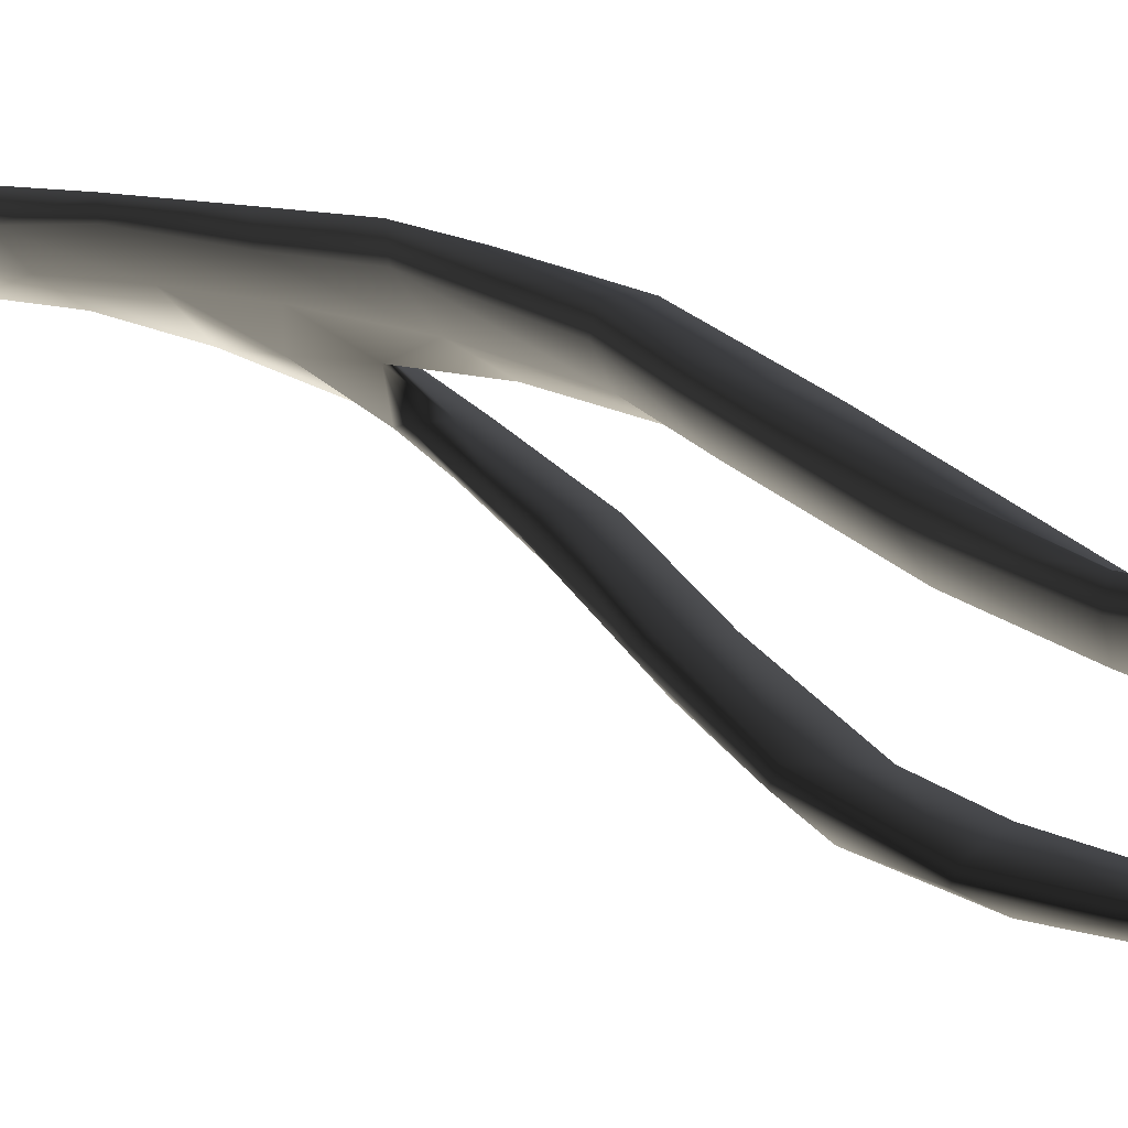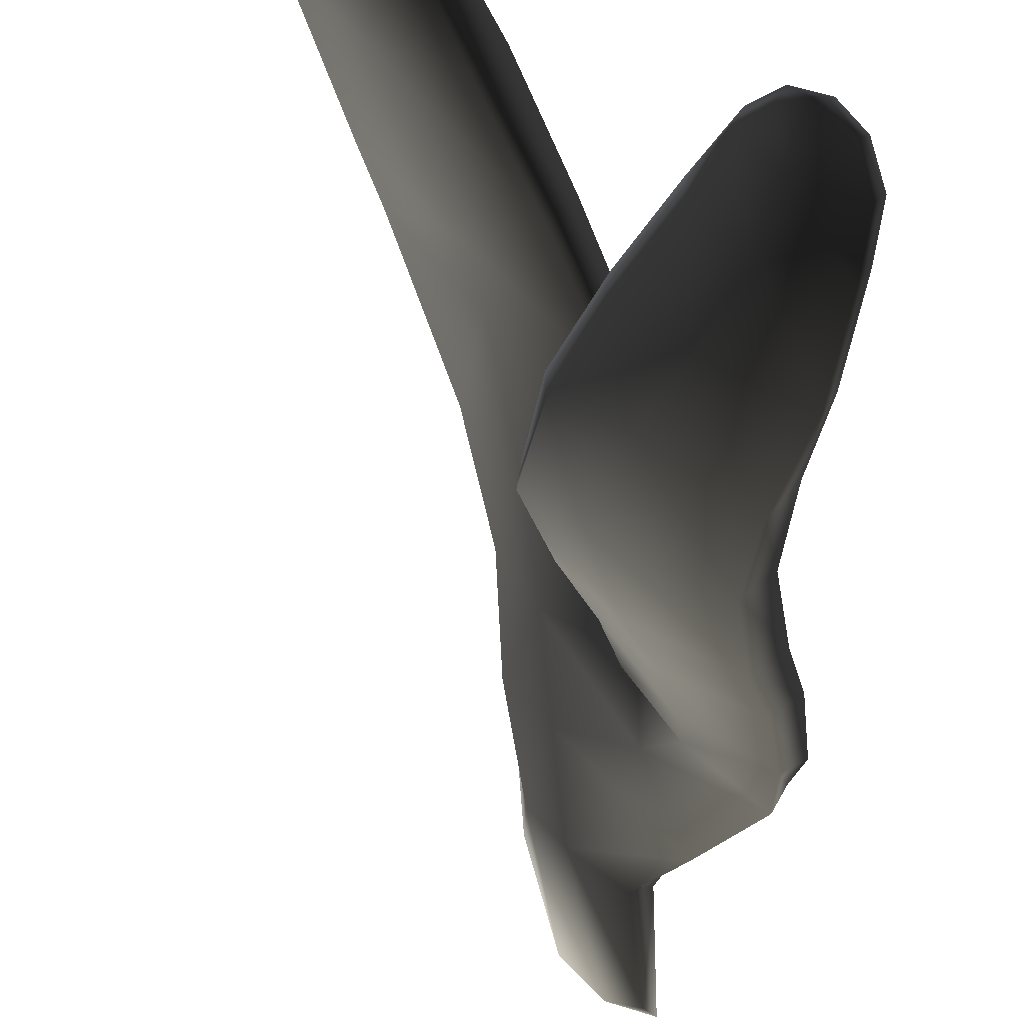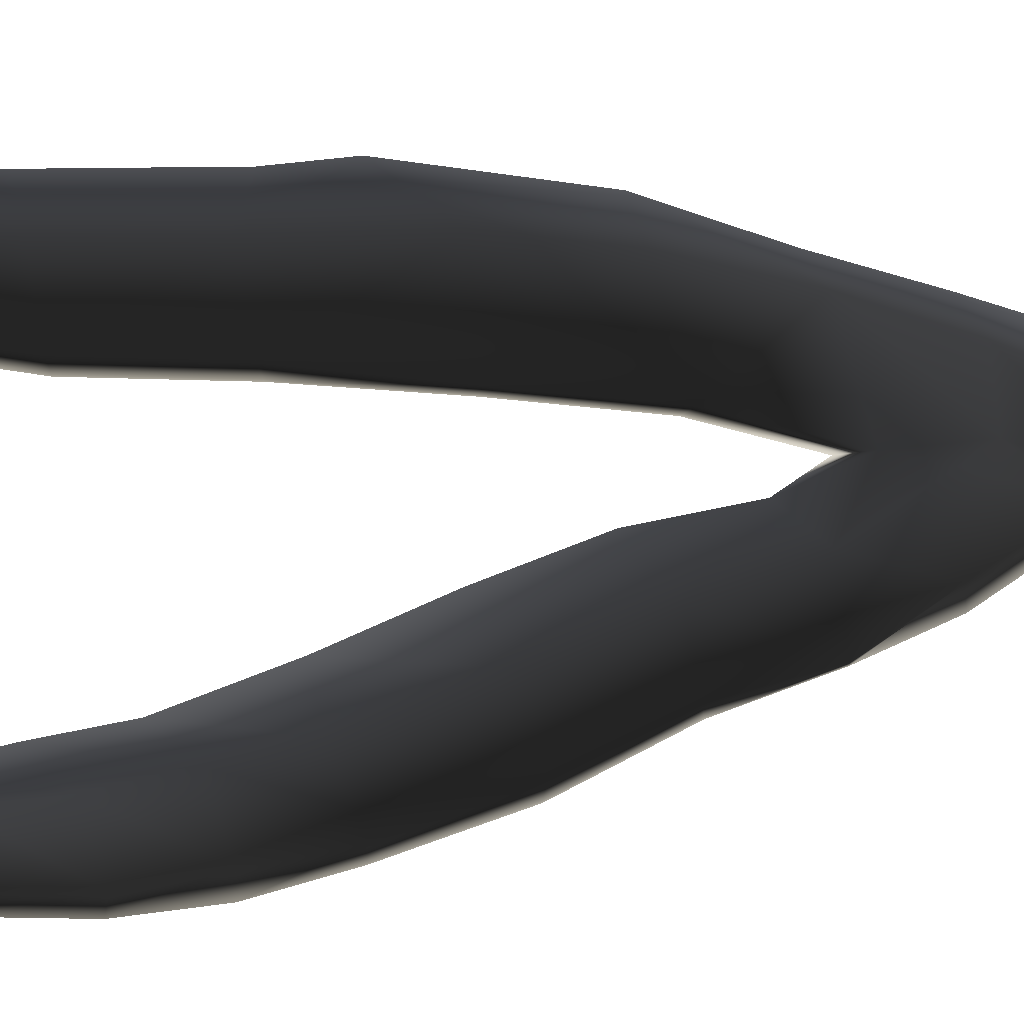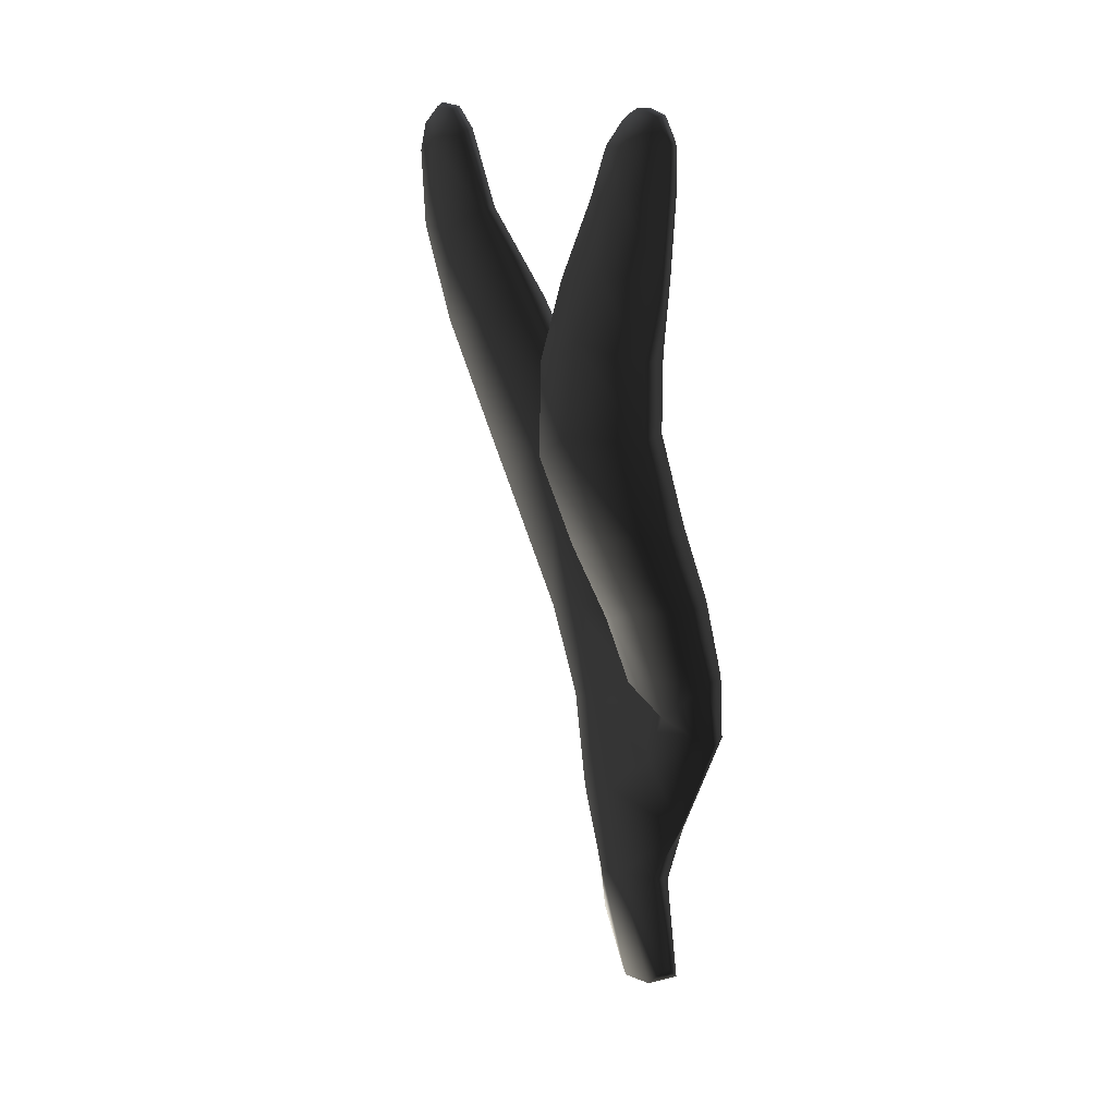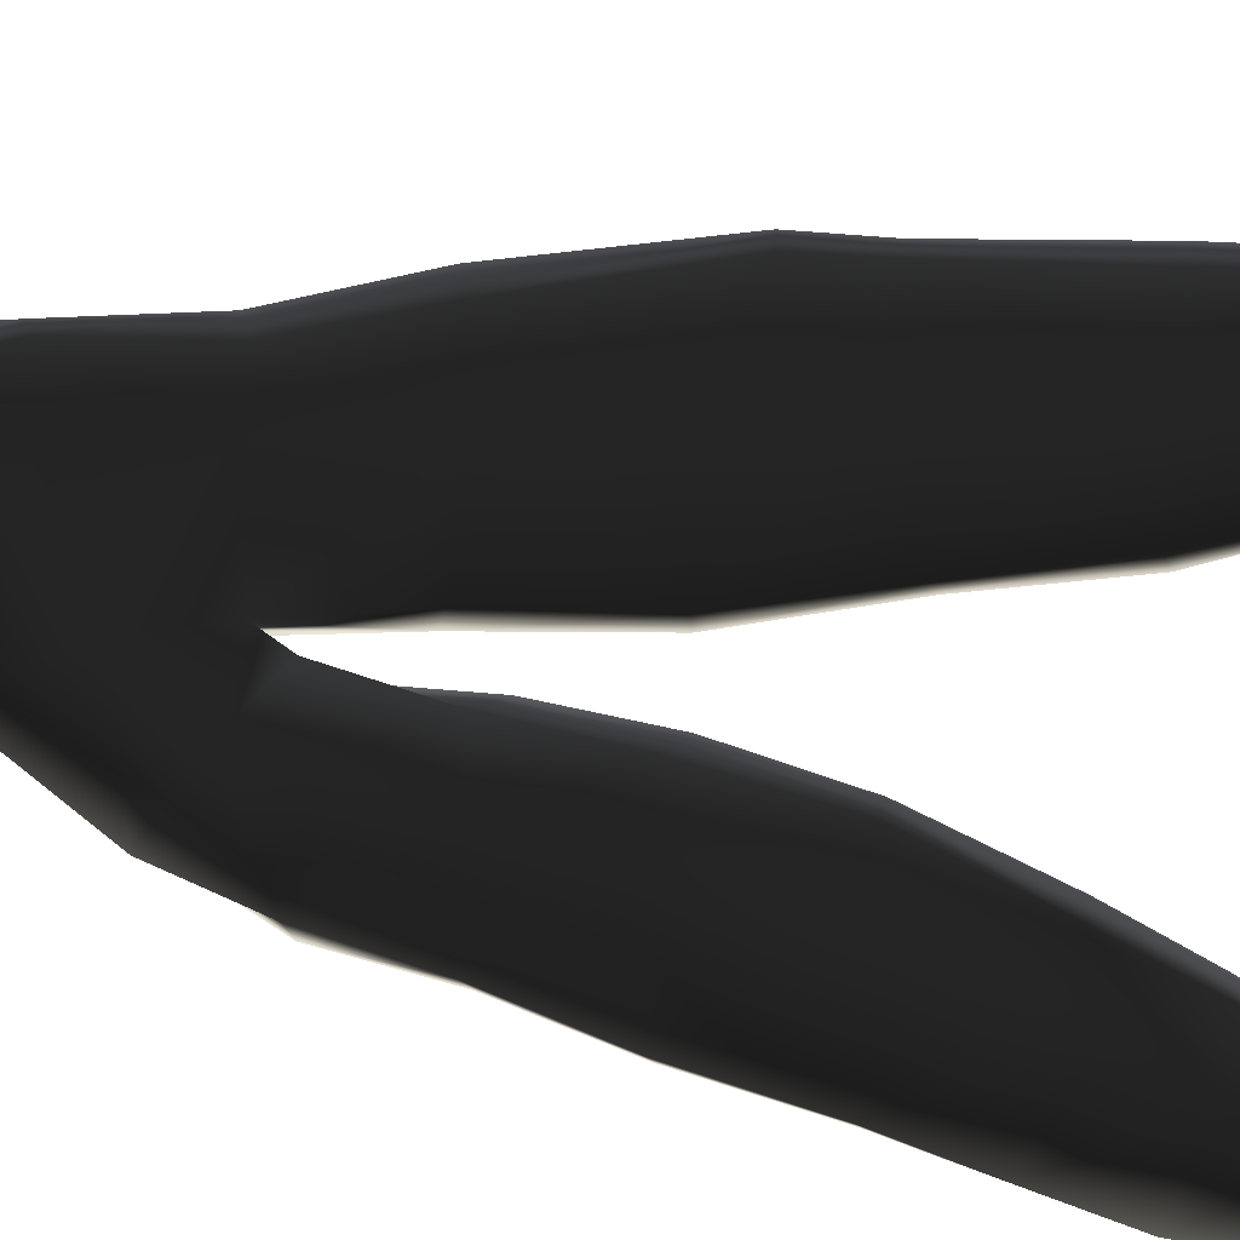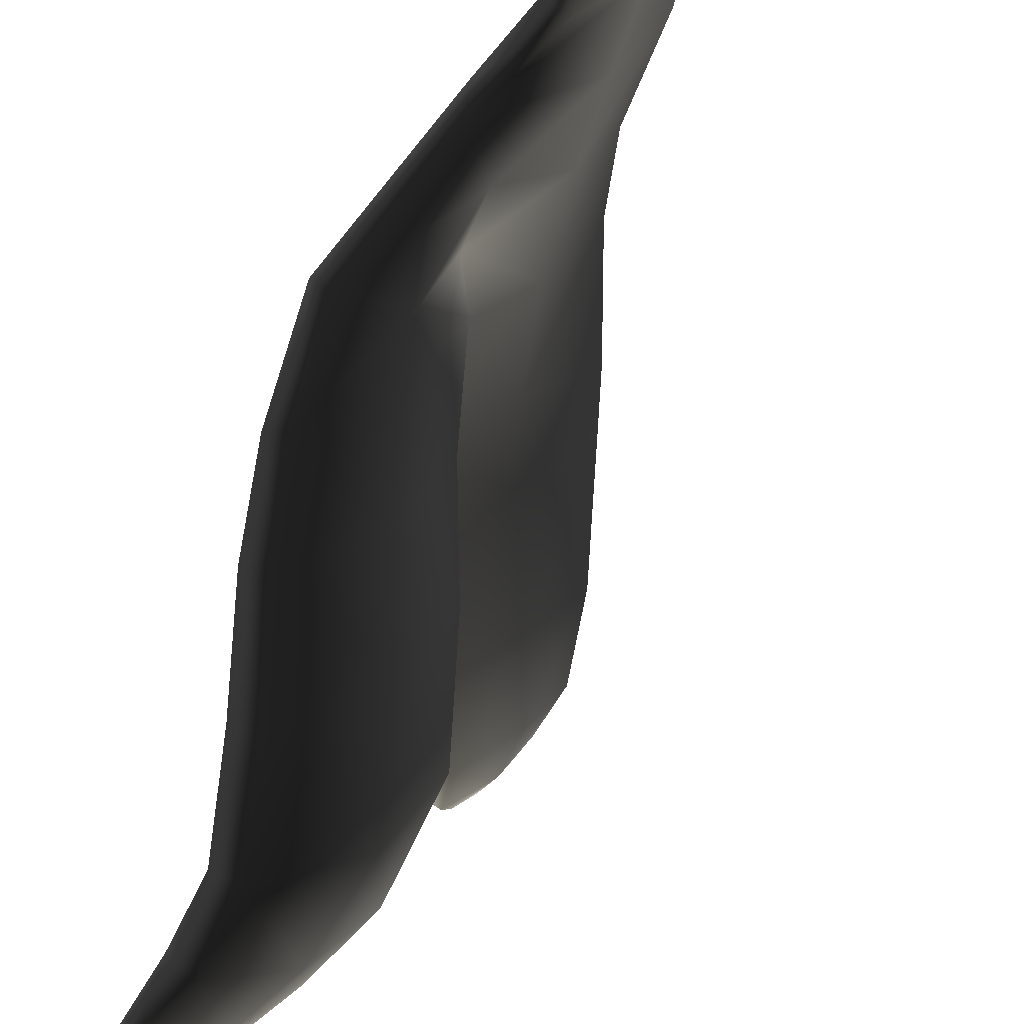
<metadata>
{"format":"obj","ext":"obj","renderer":"f3d","projection":"perspective","resolution":1024,"background":"white","views":[{"elev":32.2,"azim":117.8,"up":"+Z"},{"elev":-42.5,"azim":175.3,"up":"+Z"},{"elev":-0.7,"azim":-119.9,"up":"+Z"},{"elev":10.1,"azim":-173.2,"up":"+Y"},{"elev":-41.1,"azim":72.7,"up":"+Z"},{"elev":-39.9,"azim":-20.7,"up":"+Z"}]}
</metadata>
<code>
g default
v 60.31 -0.03759 1.628
v 60.04 0.2058 1.18
v 60.17 1.184 1.472
v 60.48 0.9951 2.008
v 60.92 0.5587 2.306
v 60.72 0.04859 2.037
v 60.66 1.95 2.331
v 61.11 1.866 2.636
v 60.27 2.155 1.752
v 60.27 2.994 1.674
v 60.78 2.947 2.586
v 61.24 2.857 2.859
v 60.93 4.066 2.784
v 61.55 3.831 3.166
v 60.39 4.095 1.898
v 60.63 5.273 1.988
v 61.13 5.1 2.862
v 62.06 5.242 3.335
v 61.56 6.298 2.808
v 62.25 5.817 3.261
v 61.12 6.361 2.109
v 61.57 7.36 2.132
v 62.01 7.299 2.799
v 62.67 7.096 3.22
v 62.43 8.154 2.82
v 62.94 8.097 3.2
v 62.13 8.303 2.28
v 62.42 9.135 2.636
v 62.66 8.961 3.032
v 62.99 8.891 3.311
v 62.83 9.437 3.125
v 62.99 9.227 3.274
v 62.6 9.382 2.874
v 60.94 1.035 2.162
v 60.64 -0.04883 1.812
v 61.17 1.9 2.484
v 61.29 2.929 2.643
v 61.58 3.871 2.92
v 62.11 5.232 3.133
v 62.29 5.765 3.068
v 62.74 7.069 2.975
v 63.01 8.105 3.016
v 63.09 8.923 3.197
v 63.02 9.215 3.139
v 62.86 9.384 2.975
v 62.66 9.348 2.773
v 62.5 9.101 2.555
v 62.26 8.263 2.201
v 61.76 7.243 2.037
v 61.28 6.237 2.014
v 60.81 5.204 1.94
v 60.62 4.057 1.851
v 60.47 3.16 1.647
v 61.03 2.905 2.21
v 61.23 3.959 2.389
v 61.52 5.061 2.513
v 61.75 5.722 2.45
v 62.29 7.056 2.434
v 62.69 8.062 2.549
v 62.84 8.929 2.798
v 60.01 1.768 1.395
v 60.13 2.558 1.585
v 59.93 3.519 1.133
v 59.59 2.92 0.9467
v 60.45 3.585 1.411
v 59.59 3.661 0.5372
v 59.74 4.48 0.3319
v 60.07 4.384 0.8501
v 60.79 4.349 1.244
v 60.33 5.194 0.5063
v 61.14 5.105 0.9269
v 59.95 5.287 -0.05121
v 60.15 6.209 -0.3541
v 60.6 6.225 0.1581
v 61.39 5.932 0.5598
v 60.62 6.896 0.04373
v 61.36 6.9 0.2515
v 60.14 6.957 -0.4337
v 60.07 7.663 -0.5243
v 60.49 7.663 -0.07762
v 61.12 7.693 0.1533
v 60.4 8.318 -0.1262
v 60.85 8.428 0.036
v 60.02 8.426 -0.4895
v 60.03 8.886 -0.5055
v 60.33 8.771 -0.1715
v 60.65 8.922 -0.0225
v 60.29 9.216 -0.2584
v 60.5 9.166 -0.1404
v 60.14 9.14 -0.4077
v 60.09 8.861 -0.5465
v 60.21 9.124 -0.4316
v 60.1 8.425 -0.6129
v 60.15 7.651 -0.6639
v 60.31 6.869 -0.6314
v 60.33 6.122 -0.4776
v 60.15 5.193 -0.1819
v 59.92 4.353 0.2414
v 59.74 3.555 0.5124
v 59.68 2.835 0.7869
v 60.02 1.841 1.178
v 60.32 1.216 1.393
v 60.14 0.3087 1.167
v 60.36 0.01806 1.416
v 60.71 1.131 1.783
v 60.87 2.027 2.02
v 60.39 2.508 1.484
v 60.22 3.068 1.099
v 60.3 3.496 0.9436
v 60.5 4.257 0.6323
v 60.79 5.028 0.3074
v 61.1 6.127 -0.06762
v 60.97 7.06 -0.2828
v 60.74 7.694 -0.384
v 60.56 8.428 -0.3847
v 60.49 8.85 -0.3488
v 60.4 9.216 -0.2696
v 60.54 9.115 -0.1994
v 60.71 8.875 -0.1145
v 60.85 8.396 -0.09688
v 61.14 7.636 -0.01017
v 61.35 6.857 0.08732
v 61.41 5.884 0.3978
v 61.12 4.929 0.778
v 60.8 4.105 1.097
v 60.59 3.363 1.397
g seaweed3 group2 kelp foliage5
f 1 2 4
f 4 2 3
f 1 4 6
f 6 4 5
f 7 8 4
f 4 8 5
f 4 3 7
f 7 3 9
f 7 9 11
f 11 9 10
f 7 11 8
f 8 11 12
f 13 14 11
f 11 14 12
f 10 15 11
f 11 15 13
f 15 16 13
f 13 16 17
f 13 17 14
f 14 17 18
f 17 19 18
f 18 19 20
f 16 21 17
f 17 21 19
f 21 22 19
f 19 22 23
f 23 24 19
f 19 24 20
f 23 25 24
f 24 25 26
f 22 27 23
f 23 27 25
f 27 28 25
f 25 28 29
f 25 29 26
f 26 29 30
f 31 32 29
f 29 32 30
f 28 33 29
f 29 33 31
f 34 35 5
f 5 35 6
f 5 8 34
f 34 8 36
f 8 12 36
f 36 12 37
f 12 14 37
f 37 14 38
f 14 18 38
f 38 18 39
f 18 20 39
f 39 20 40
f 24 41 20
f 20 41 40
f 24 26 41
f 41 26 42
f 26 30 42
f 42 30 43
f 30 32 43
f 43 32 44
f 32 31 44
f 44 31 45
f 31 33 45
f 45 33 46
f 33 28 46
f 46 28 47
f 28 27 47
f 47 27 48
f 27 22 48
f 48 22 49
f 22 21 49
f 49 21 50
f 21 16 50
f 50 16 51
f 16 15 51
f 51 15 52
f 10 53 15
f 15 53 52
f 52 53 55
f 55 53 54
f 54 37 55
f 55 37 38
f 39 56 38
f 38 56 55
f 56 51 55
f 55 51 52
f 40 57 39
f 39 57 56
f 56 57 51
f 51 57 50
f 41 58 40
f 40 58 57
f 57 58 50
f 50 58 49
f 49 58 48
f 48 58 59
f 58 41 59
f 59 41 42
f 43 60 42
f 42 60 59
f 59 60 48
f 48 60 47
f 47 60 46
f 46 60 45
f 43 44 60
f 60 44 45
f 3 61 9
f 9 61 62
f 61 64 62
f 9 62 10
f 62 63 10
f 10 63 65
f 62 64 63
f 63 64 66
f 63 66 68
f 68 66 67
f 63 68 65
f 65 68 69
f 68 70 69
f 69 70 71
f 68 67 70
f 70 67 72
f 70 72 74
f 74 72 73
f 74 75 70
f 70 75 71
f 76 77 74
f 74 77 75
f 74 73 76
f 76 73 78
f 76 78 80
f 80 78 79
f 80 81 76
f 76 81 77
f 82 83 80
f 80 83 81
f 80 79 82
f 82 79 84
f 82 84 86
f 86 84 85
f 82 86 83
f 83 86 87
f 88 89 86
f 86 89 87
f 85 90 86
f 86 90 88
f 91 92 85
f 85 92 90
f 85 84 91
f 91 84 93
f 84 79 93
f 93 79 94
f 79 78 94
f 94 78 95
f 78 73 95
f 95 73 96
f 73 72 96
f 96 72 97
f 72 67 97
f 97 67 98
f 67 66 98
f 98 66 99
f 66 64 99
f 99 64 100
f 61 101 64
f 64 101 100
f 3 102 61
f 61 102 101
f 2 103 3
f 3 103 102
f 102 103 105
f 105 103 104
f 104 35 105
f 105 35 34
f 36 106 34
f 34 106 105
f 37 54 36
f 36 54 106
f 102 105 101
f 101 105 106
f 101 106 107
f 107 106 54
f 54 53 107
f 101 107 100
f 100 107 108
f 100 108 99
f 99 108 109
f 109 110 99
f 99 110 98
f 110 111 98
f 98 111 97
f 111 112 97
f 97 112 96
f 112 113 96
f 96 113 95
f 113 114 95
f 95 114 94
f 114 115 94
f 94 115 93
f 115 116 93
f 93 116 91
f 91 116 92
f 92 116 117
f 117 88 92
f 92 88 90
f 88 117 89
f 89 117 118
f 89 118 87
f 87 118 119
f 87 119 83
f 83 119 120
f 83 120 81
f 81 120 121
f 81 121 77
f 77 121 122
f 77 122 75
f 75 122 123
f 75 123 71
f 71 123 124
f 71 124 69
f 69 124 125
f 69 125 65
f 65 125 126
f 126 53 65
f 65 53 10
f 107 53 108
f 108 53 126
f 108 126 109
f 126 125 109
f 109 125 110
f 125 124 110
f 110 124 111
f 124 123 111
f 111 123 112
f 123 122 112
f 112 122 113
f 122 121 113
f 113 121 114
f 121 120 114
f 114 120 115
f 120 119 115
f 115 119 116
f 119 118 116
f 116 118 117
f 6 35 1
f 1 35 104
f 103 2 104
f 104 2 1

</code>
